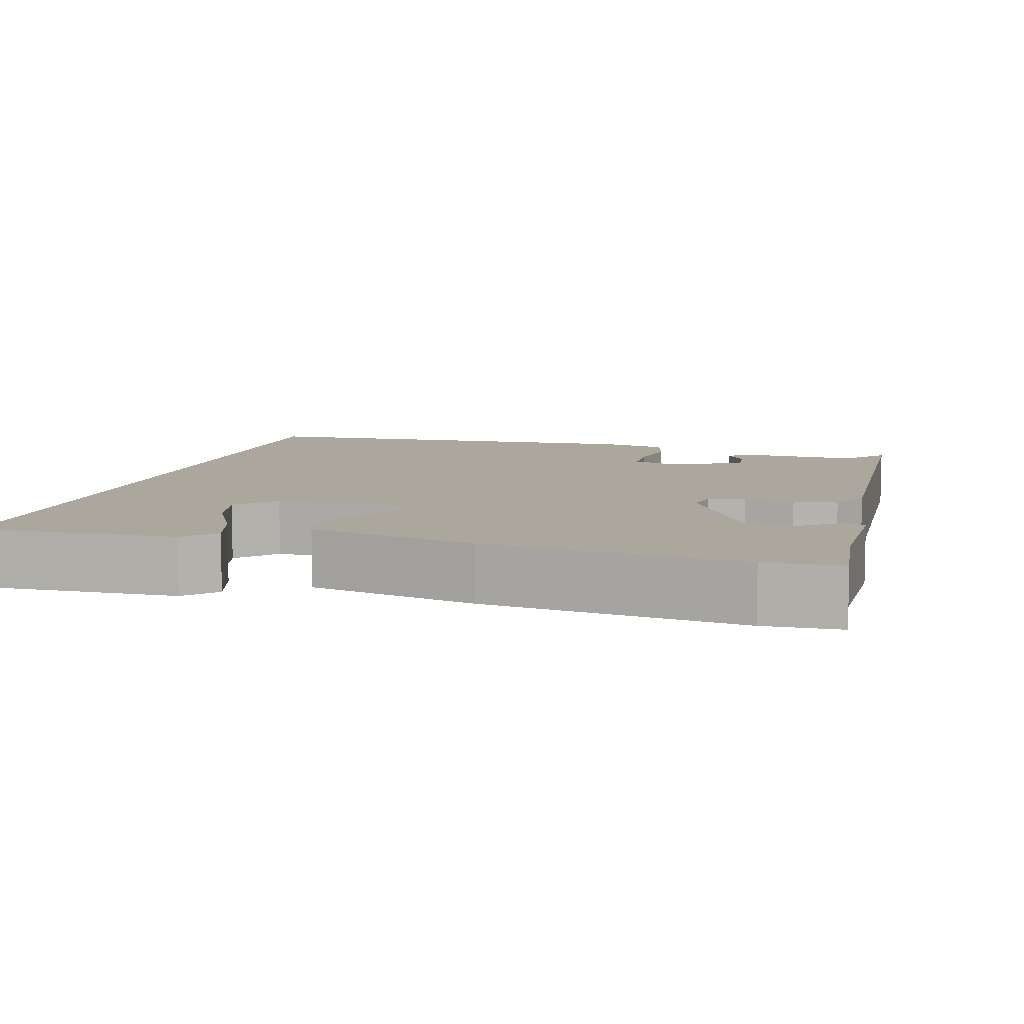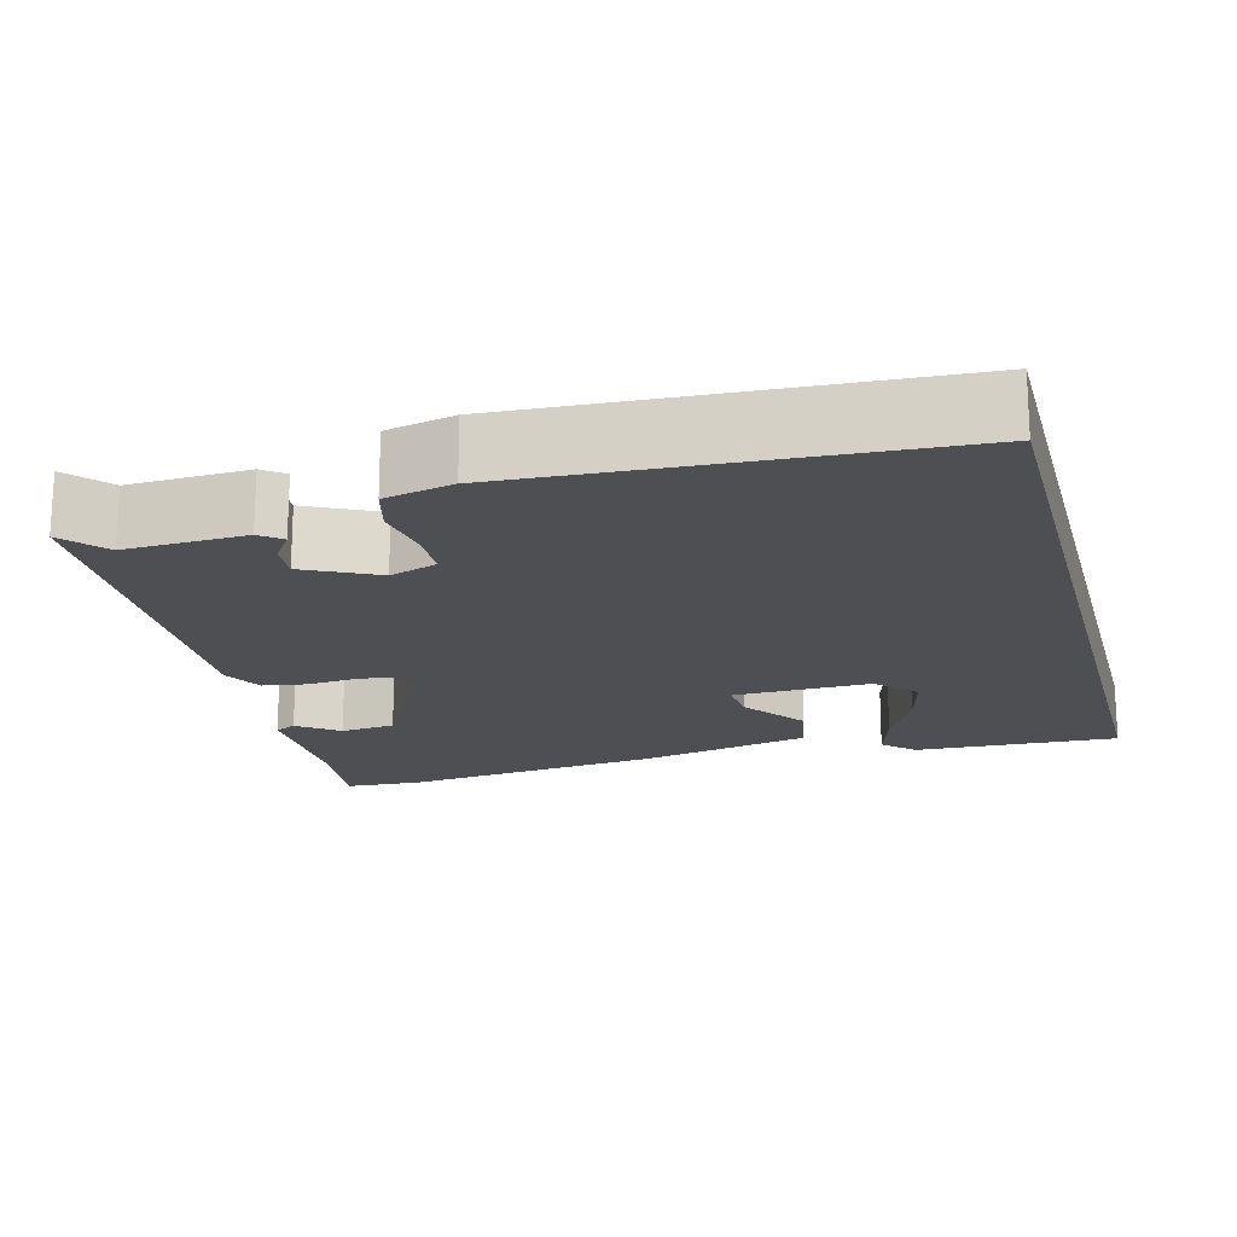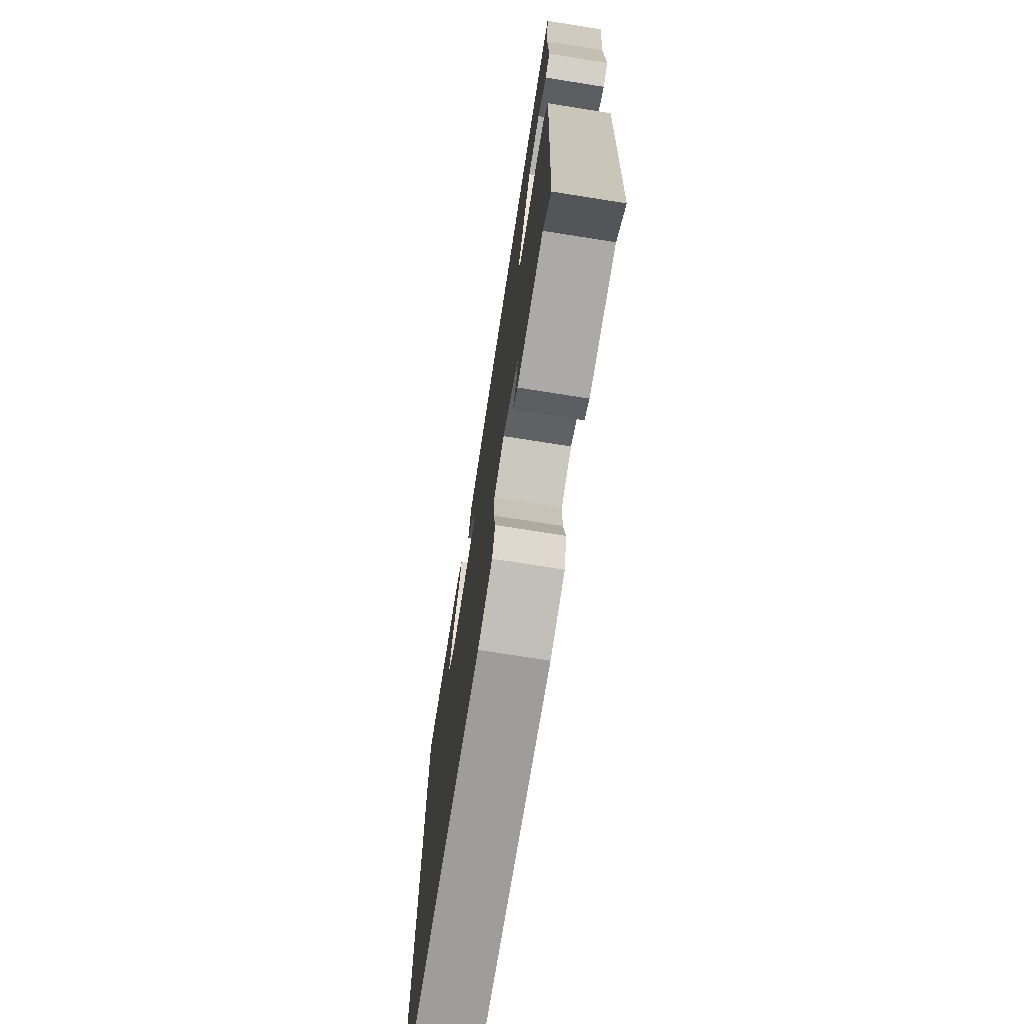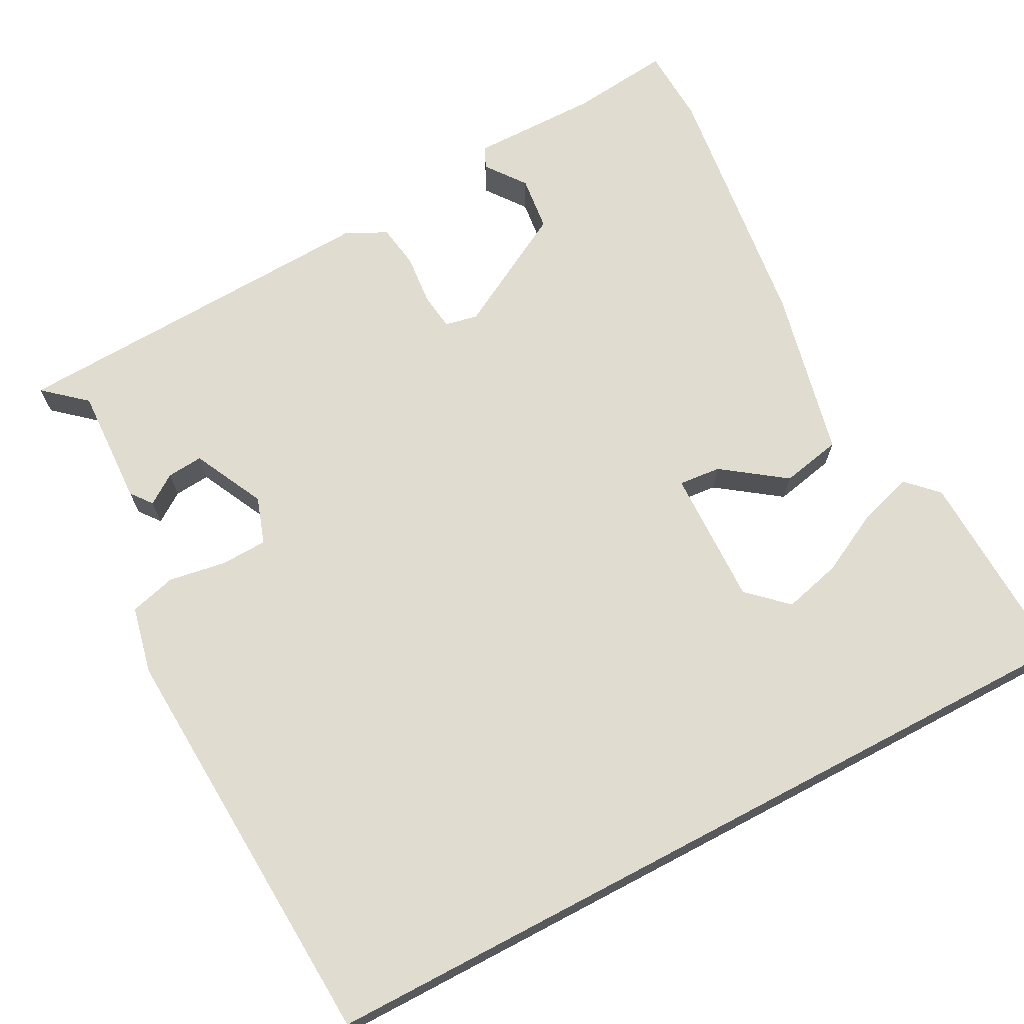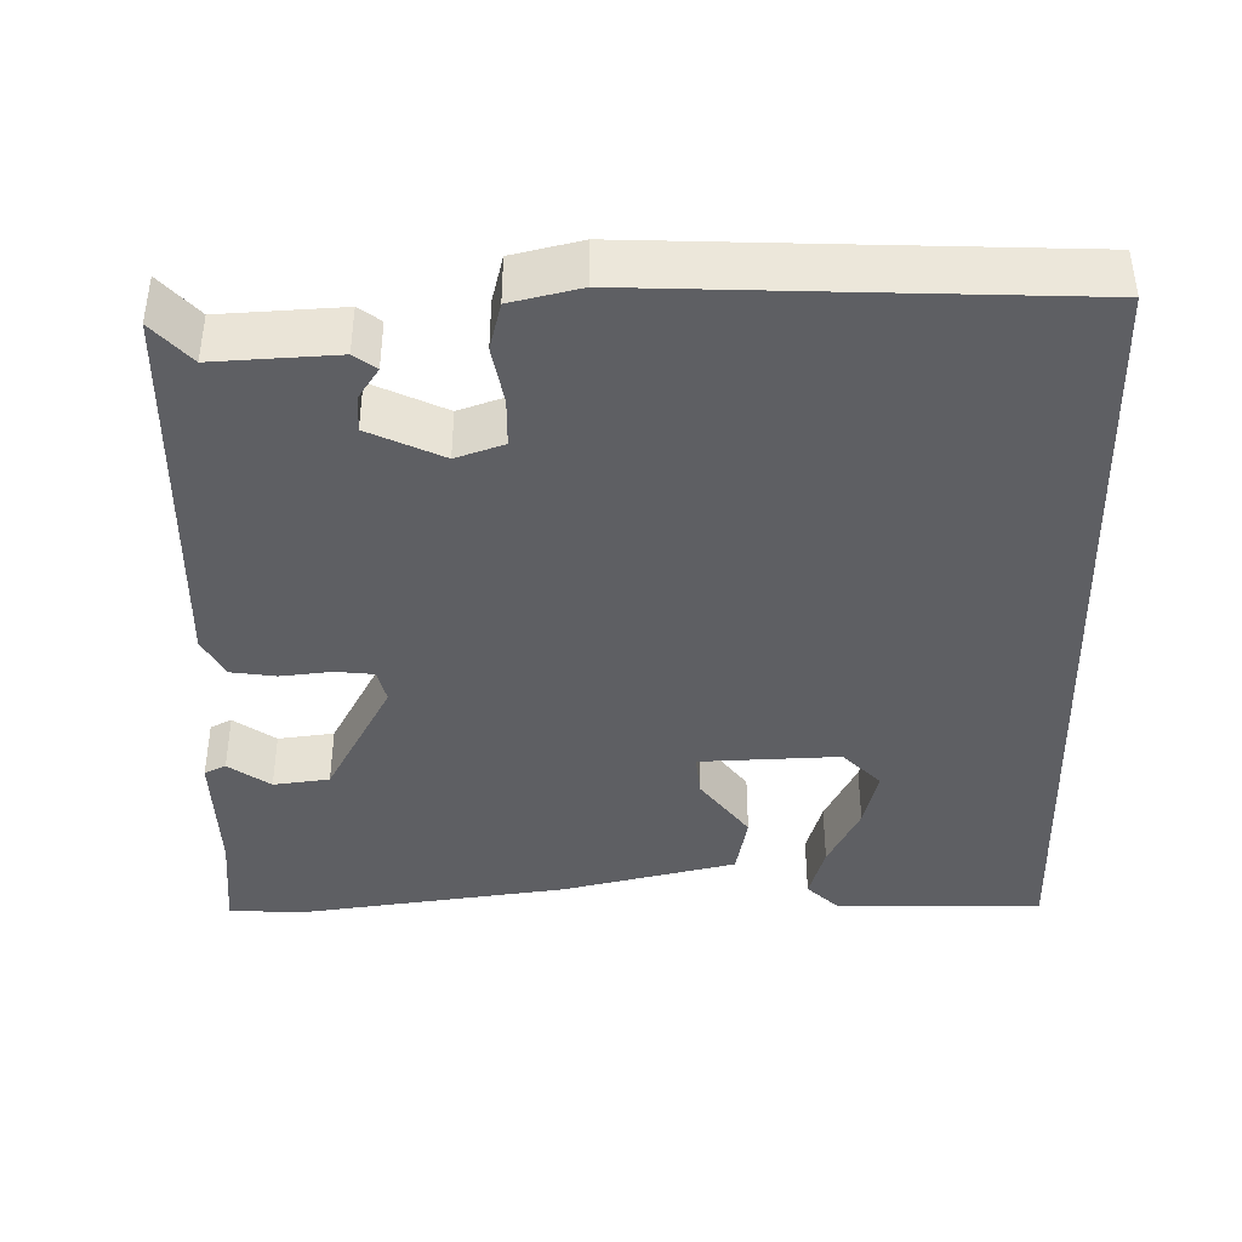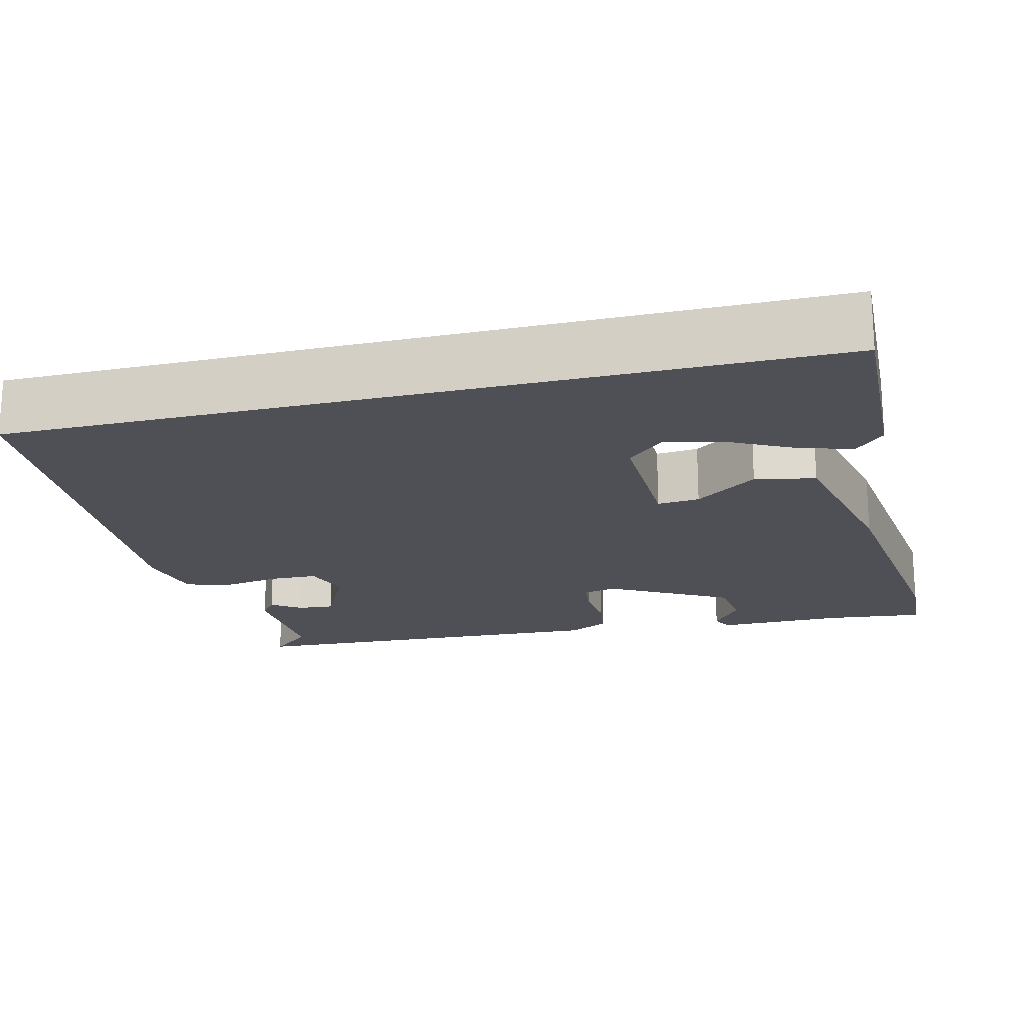
<metadata>
{"format":"obj","ext":"obj","renderer":"f3d","projection":"perspective","resolution":1024,"background":"white","views":[{"elev":8.4,"azim":15.5,"up":"+Y"},{"elev":-18.2,"azim":-165.1,"up":"+Y"},{"elev":-73.7,"azim":81.0,"up":"+Z"},{"elev":69.5,"azim":-117.8,"up":"+Y"},{"elev":-40.8,"azim":-178.2,"up":"+Y"},{"elev":-19.3,"azim":-76.0,"up":"+Y"}]}
</metadata>
<code>
v -0.5 0.07 0.52
v -0.242 0.07 0.51
v -0.204 0.07 0.472
v -0.225 0.07 0.403
v -0.266 0.07 0.323
v -0.285 0.07 0.249
v -0.239 0.07 0.2
v -0.065 0.07 0.204
v -0.07 0.07 0.258
v -0.128 0.07 0.338
v -0.112 0.07 0.415
v 0.105 0.07 0.463
v 0.436 0.07 0.503
v 0.534 0.07 0.498
v 0.52 0.07 0.371
v 0.521 0.07 0.208
v 0.494 0.07 0.195
v 0.443 0.07 0.233
v 0.373 0.07 0.225
v 0.288 0.07 0.072
v 0.297 0.07 0.03
v 0.345 0.07 0.024
v 0.409 0.07 0.03
v 0.465 0.07 0.021
v 0.491 0.07 -0.03
v 0.469 0.07 -0.513
v 0.423 0.07 -0.46
v 0.271 0.07 -0.466
v 0.244 0.07 -0.445
v 0.27 0.07 -0.407
v 0.274 0.07 -0.361
v 0.183 0.07 -0.316
v 0.123 0.07 -0.336
v 0.121 0.07 -0.396
v 0.133 0.07 -0.469
v 0.117 0.07 -0.528
v 0.031 0.07 -0.547
v -0.5 0.07 -0.517
v -0.5 0 0.52
v -0.242 0 0.51
v -0.204 0 0.472
v -0.225 0 0.403
v -0.266 0 0.323
v -0.285 0 0.249
v -0.239 0 0.2
v -0.065 0 0.204
v -0.07 0 0.258
v -0.128 0 0.338
v -0.112 0 0.415
v 0.105 0 0.463
v 0.436 0 0.503
v 0.534 0 0.498
v 0.52 0 0.371
v 0.521 0 0.208
v 0.494 0 0.195
v 0.443 0 0.233
v 0.373 0 0.225
v 0.288 0 0.072
v 0.297 0 0.03
v 0.345 0 0.024
v 0.409 0 0.03
v 0.465 0 0.021
v 0.491 0 -0.03
v 0.469 0 -0.513
v 0.423 0 -0.46
v 0.271 0 -0.466
v 0.244 0 -0.445
v 0.27 0 -0.407
v 0.274 0 -0.361
v 0.183 0 -0.316
v 0.123 0 -0.336
v 0.121 0 -0.396
v 0.133 0 -0.469
v 0.117 0 -0.528
v 0.031 0 -0.547
v -0.5 0 -0.517
f 37 38 1
f 36 37 1
f 35 36 1
f 34 35 1
f 33 34 1
f 27 28 29 30
f 27 30 31
f 25 26 27
f 24 25 27
f 23 24 27
f 22 23 27
f 21 22 27 31
f 20 21 31 32
f 15 16 17 18
f 15 18 19
f 14 15 19
f 13 14 19
f 12 13 19
f 11 12 19
f 10 11 19
f 9 10 19
f 8 9 19 20
f 3 4 5
f 2 3 5
f 1 2 5
f 1 5 6
f 33 1 6
f 20 32 33
f 8 20 33
f 7 8 33
f 6 7 33
f 39 76 75
f 39 75 74
f 39 74 73
f 39 73 72
f 39 72 71
f 68 67 66 65
f 69 68 65
f 65 64 63
f 65 63 62
f 65 62 61
f 65 61 60
f 69 65 60 59
f 70 69 59 58
f 56 55 54 53
f 57 56 53
f 57 53 52
f 57 52 51
f 57 51 50
f 57 50 49
f 57 49 48
f 57 48 47
f 58 57 47 46
f 43 42 41
f 43 41 40
f 43 40 39
f 44 43 39
f 44 39 71
f 71 70 58
f 71 58 46
f 71 46 45
f 71 45 44
f 1 39 40 2
f 2 40 41 3
f 3 41 42 4
f 4 42 43 5
f 5 43 44 6
f 6 44 45 7
f 7 45 46 8
f 8 46 47 9
f 9 47 48 10
f 10 48 49 11
f 11 49 50 12
f 12 50 51 13
f 13 51 52 14
f 14 52 53 15
f 15 53 54 16
f 16 54 55 17
f 17 55 56 18
f 18 56 57 19
f 19 57 58 20
f 20 58 59 21
f 21 59 60 22
f 22 60 61 23
f 23 61 62 24
f 24 62 63 25
f 25 63 64 26
f 26 64 65 27
f 27 65 66 28
f 28 66 67 29
f 29 67 68 30
f 30 68 69 31
f 31 69 70 32
f 32 70 71 33
f 33 71 72 34
f 34 72 73 35
f 35 73 74 36
f 36 74 75 37
f 37 75 76 38
f 38 76 39 1

</code>
